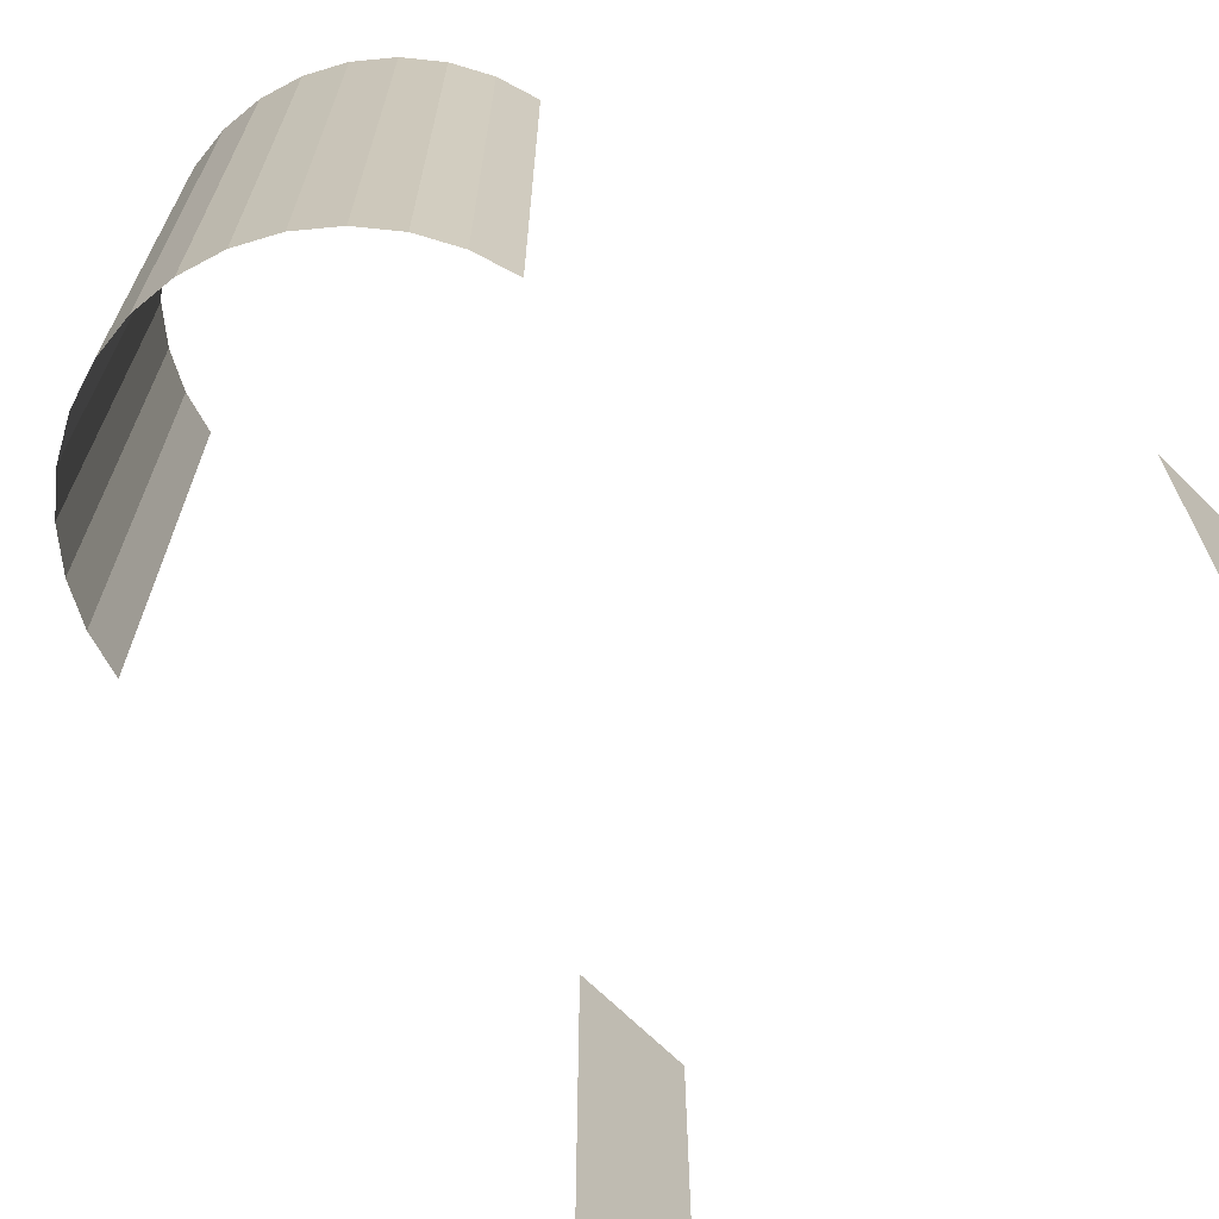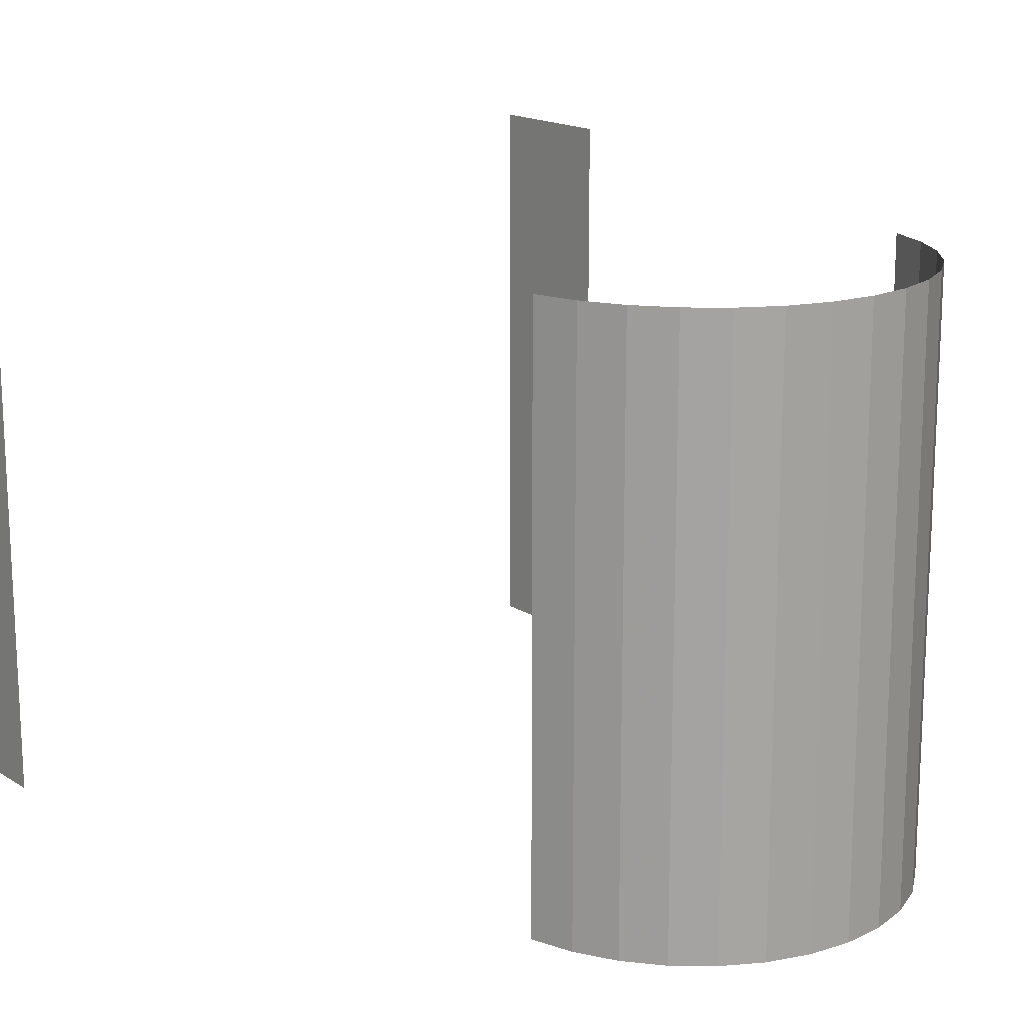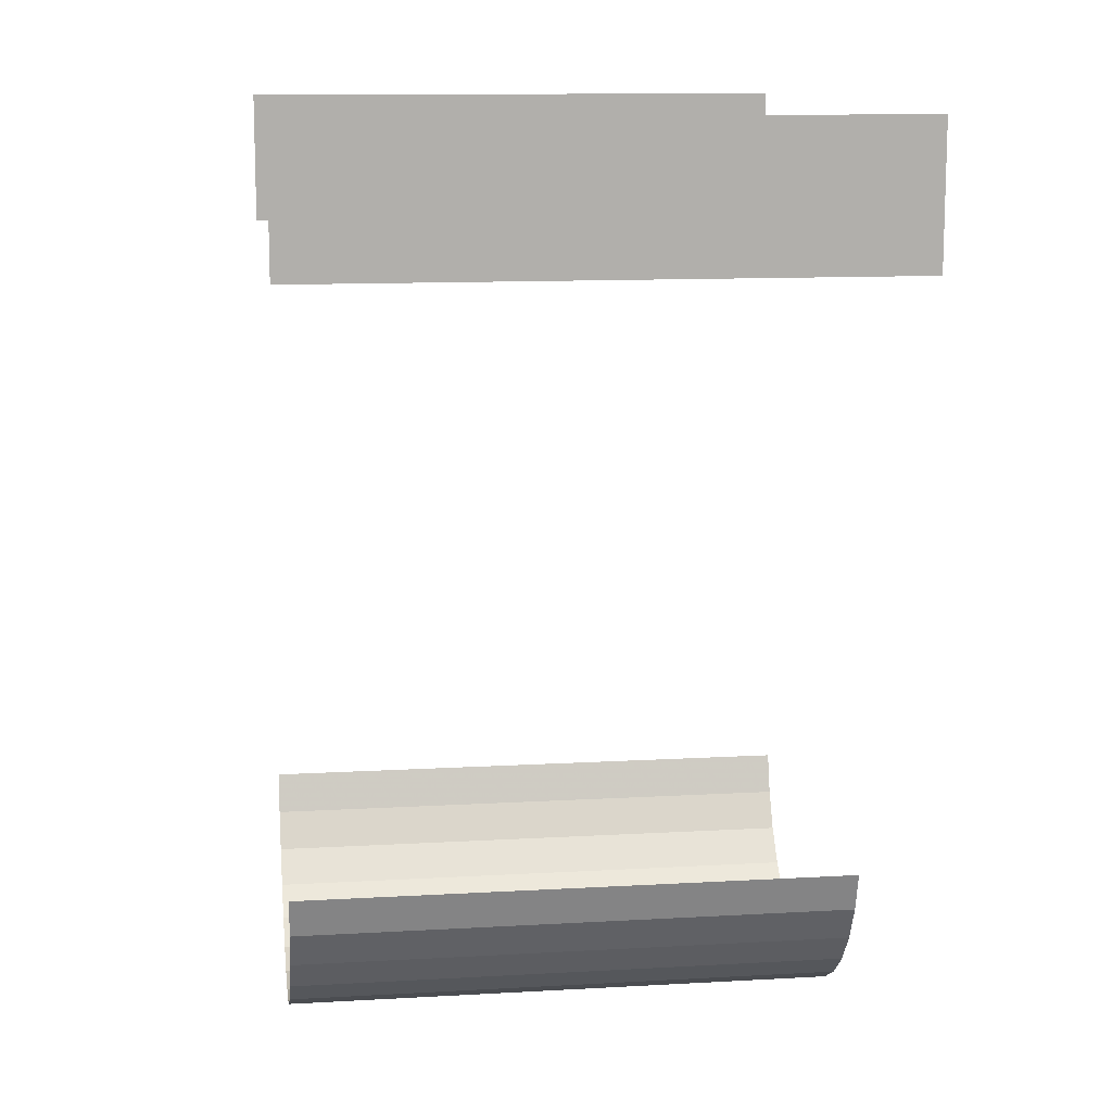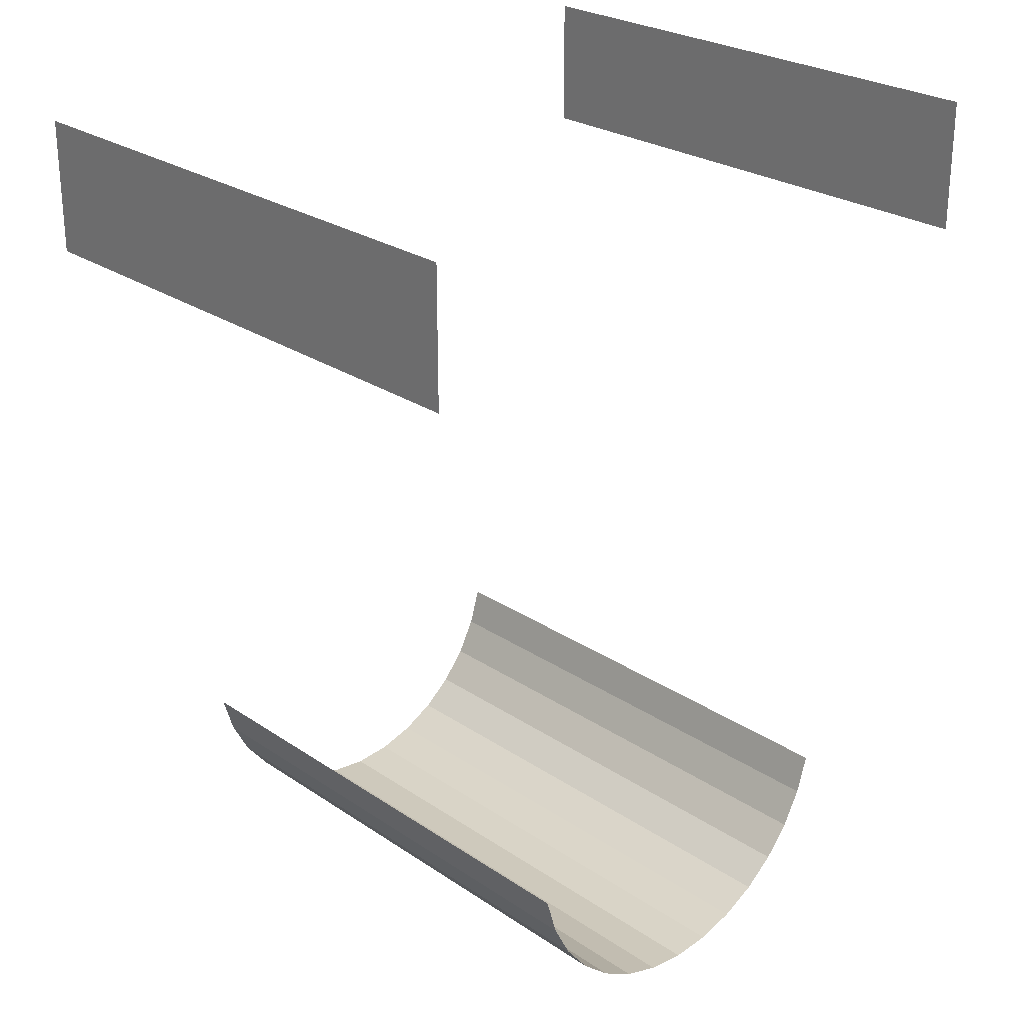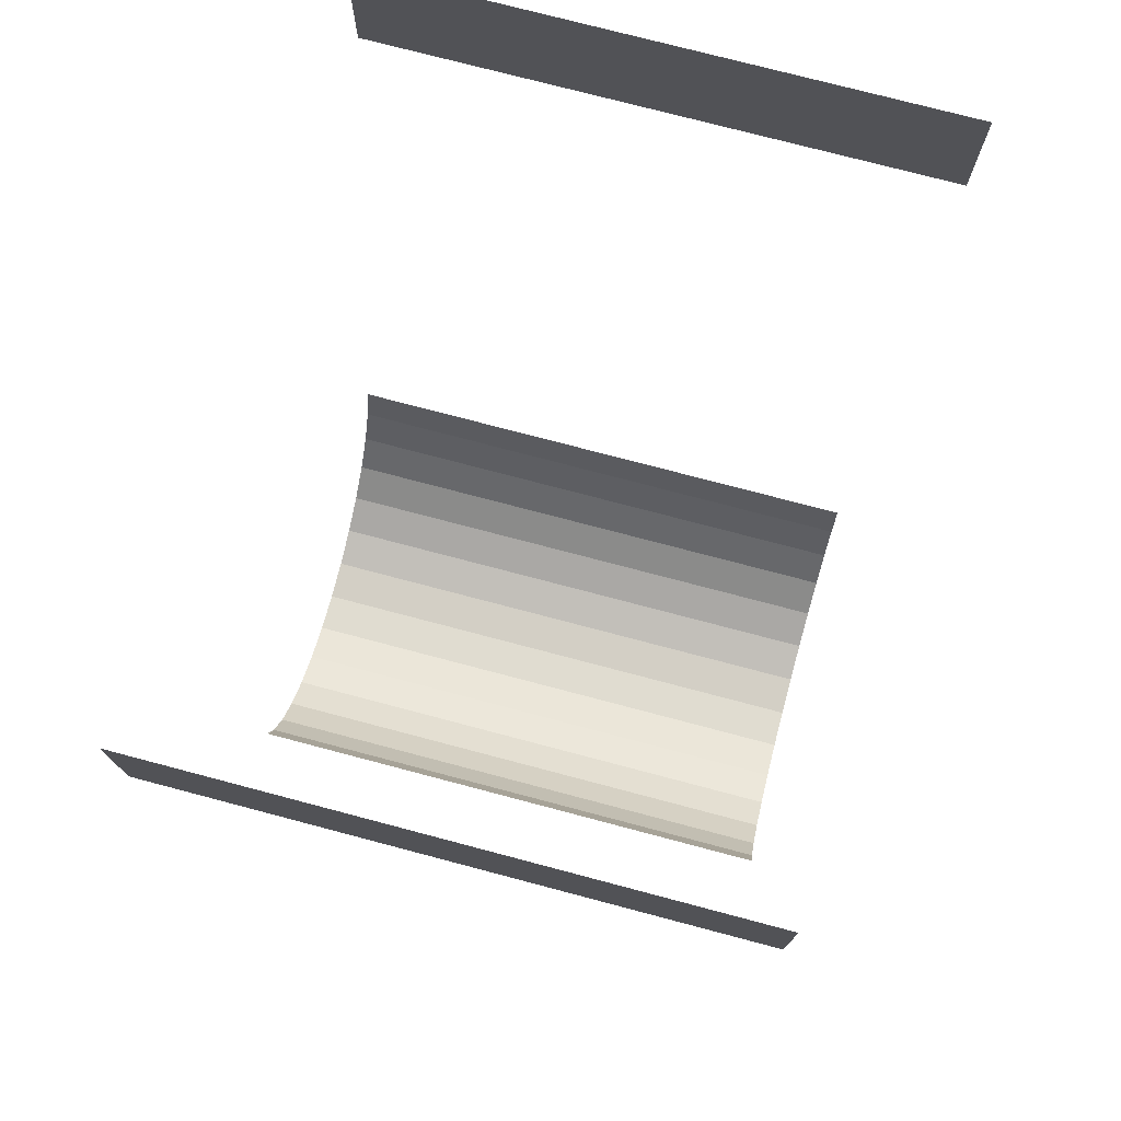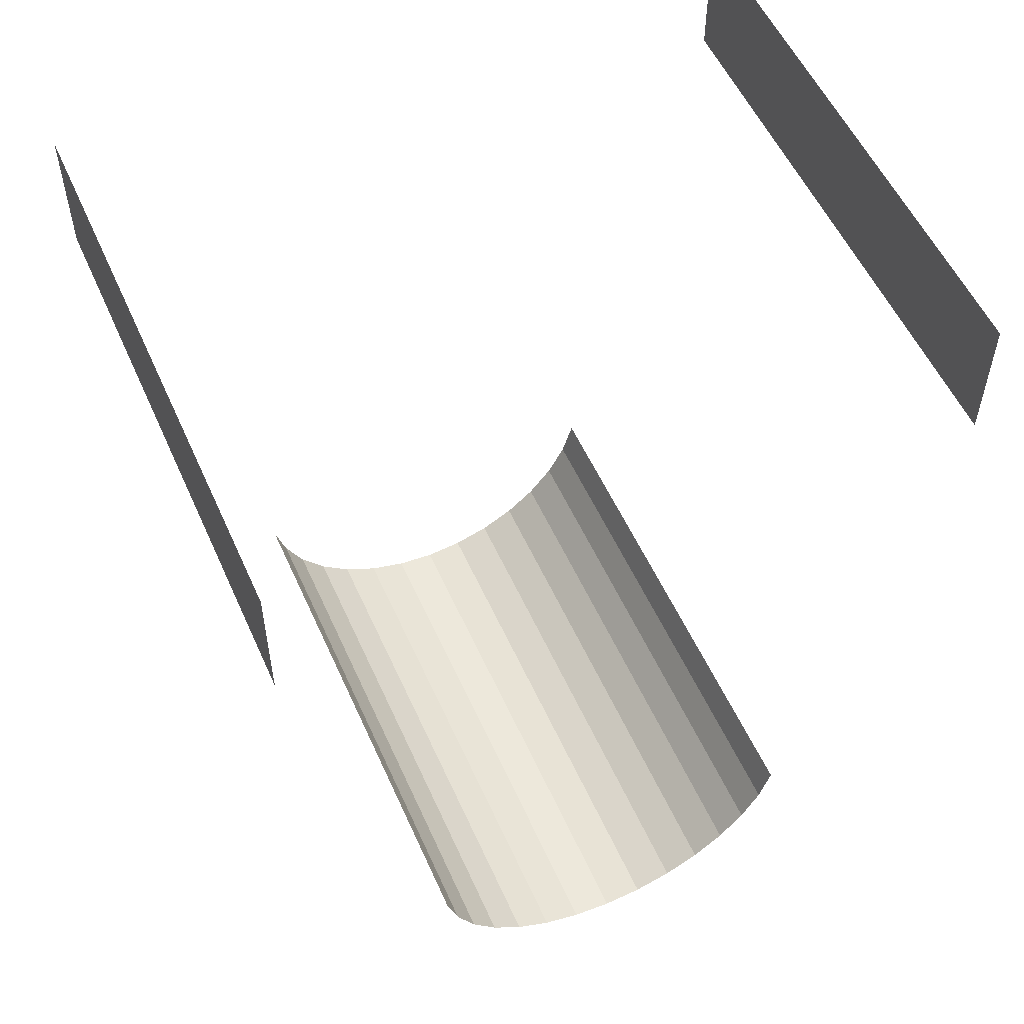
<metadata>
{"format":"obj","ext":"obj","renderer":"f3d","projection":"perspective","resolution":1024,"background":"white","views":[{"elev":-68.6,"azim":-134.7,"up":"+Y"},{"elev":16.7,"azim":141.5,"up":"+Y"},{"elev":12.1,"azim":-97.7,"up":"+Z"},{"elev":25.9,"azim":-43.2,"up":"+Z"},{"elev":75.6,"azim":-75.2,"up":"+Z"},{"elev":55.0,"azim":156.1,"up":"+Z"}]}
</metadata>
<code>
g Chap01_INT_Hotel_01_Lobby_Window_02
v 11.98 0.3321 1.461
v 11.98 19.67 1.461
v 11.98 19.67 6.065
v 11.98 0.3321 6.065
v -11.98 19.67 6.065
v -11.98 19.67 1.461
v -11.98 0.3321 1.461
v -11.98 0.3321 6.065
v -6.435 19.45 -19.89
v -6.831 0.9403 -18.56
v -6.831 19.45 -18.56
v -6.435 0.9403 -19.89
v -5.791 19.45 -21.11
v -5.791 0.9403 -21.11
v -4.925 19.45 -22.18
v -4.925 0.9403 -22.18
v -3.87 19.45 -23.07
v -3.87 0.9403 -23.07
v -2.665 19.45 -23.72
v -2.665 0.9403 -23.72
v -1.359 19.45 -24.12
v -1.359 0.9403 -24.12
v -2.252e-06 19.45 -24.26
v -3.87e-06 0.9403 -24.26
v 1.359 19.45 -24.12
v 1.359 0.9403 -24.12
v 2.665 19.45 -23.72
v 2.665 0.9403 -23.72
v 3.87 19.45 -23.07
v 3.87 0.9403 -23.07
v 4.925 19.45 -22.18
v 4.925 0.9403 -22.18
v 5.791 19.45 -21.11
v 5.791 0.9403 -21.11
v 6.435 19.45 -19.89
v 6.435 0.9403 -19.89
v 6.831 19.45 -18.56
v 6.831 0.9403 -18.56
g Chap01_INT_Hotel_01_Lobby_Window_02_0
f 3 2 1
f 4 3 1
f 7 6 5
f 8 7 5
f 11 10 9
f 10 12 9
f 9 12 13
f 12 14 13
f 13 14 15
f 14 16 15
f 15 16 17
f 16 18 17
f 17 18 19
f 18 20 19
f 19 20 21
f 20 22 21
f 21 22 23
f 22 24 23
f 23 24 25
f 24 26 25
f 25 26 27
f 26 28 27
f 27 28 29
f 28 30 29
f 29 30 31
f 30 32 31
f 31 32 33
f 32 34 33
f 33 34 35
f 34 36 35
f 35 36 37
f 36 38 37

</code>
